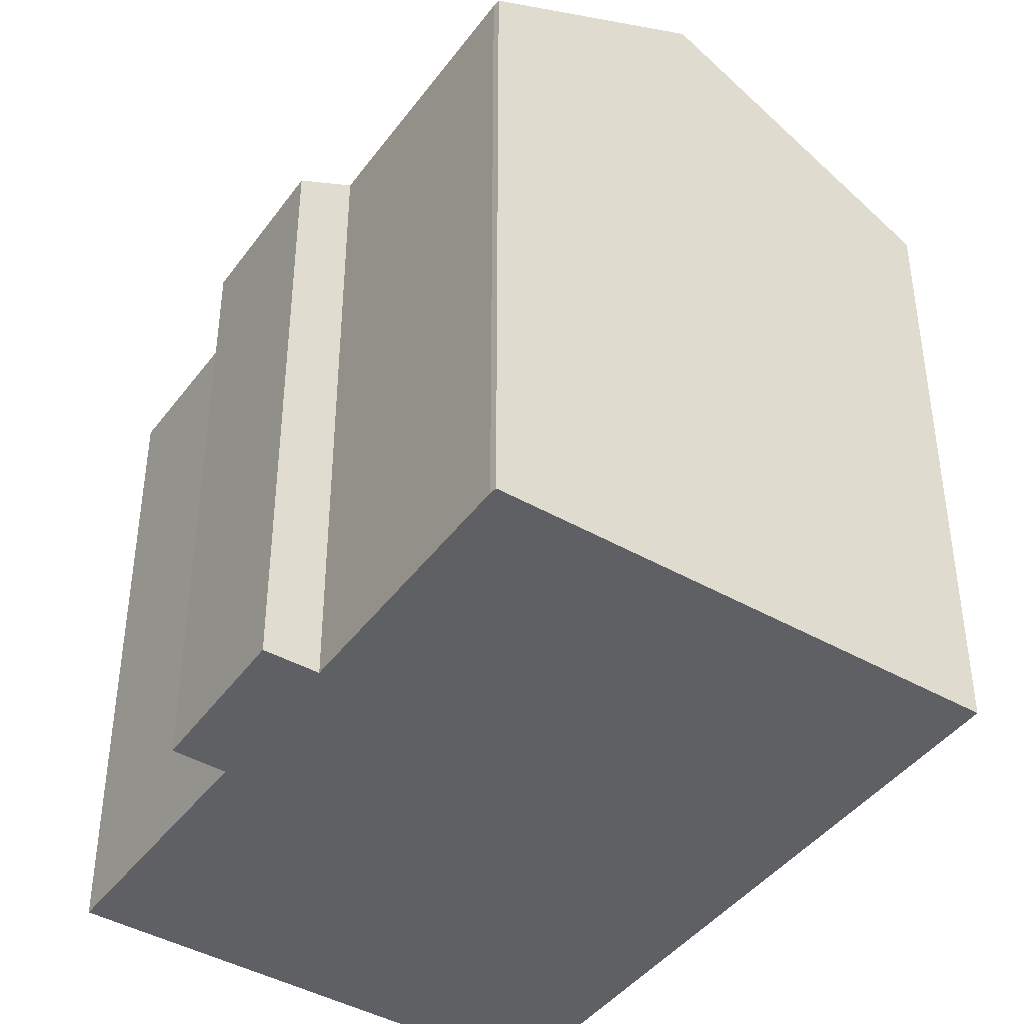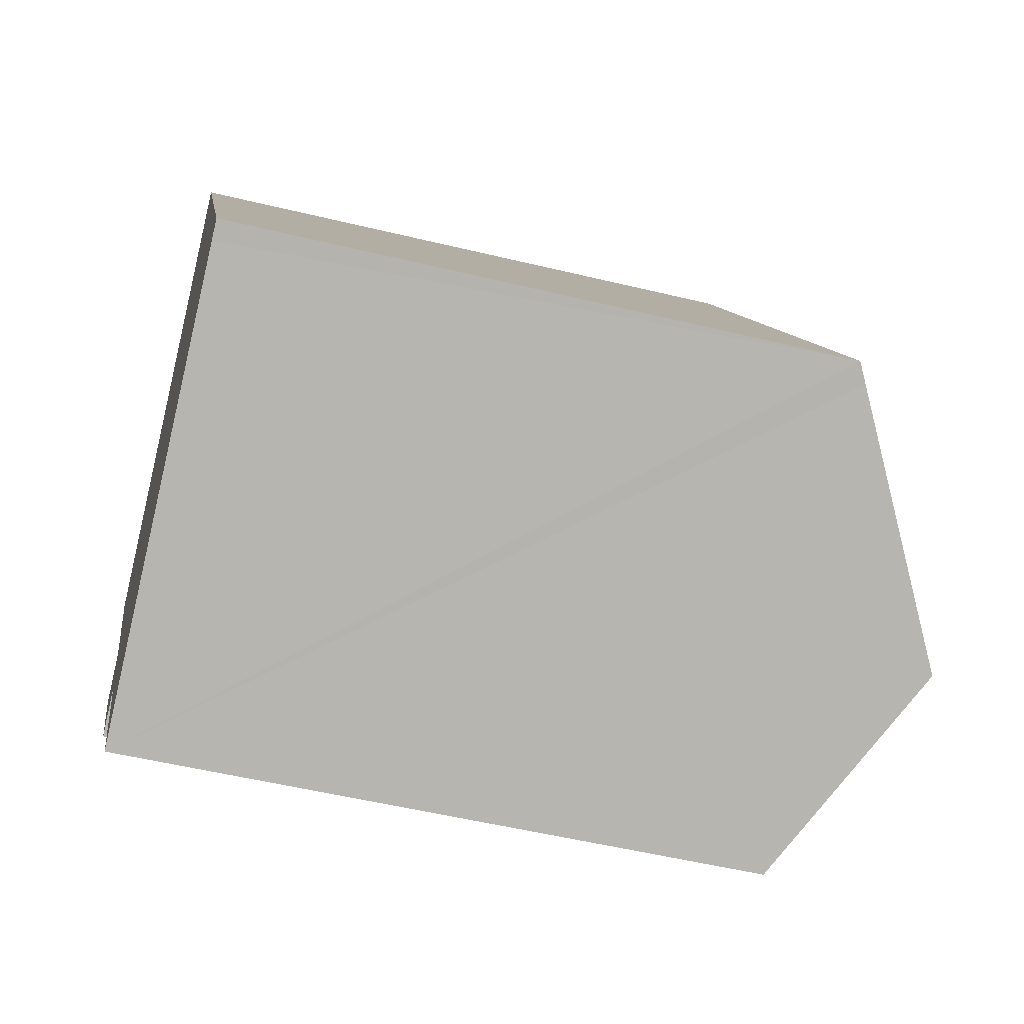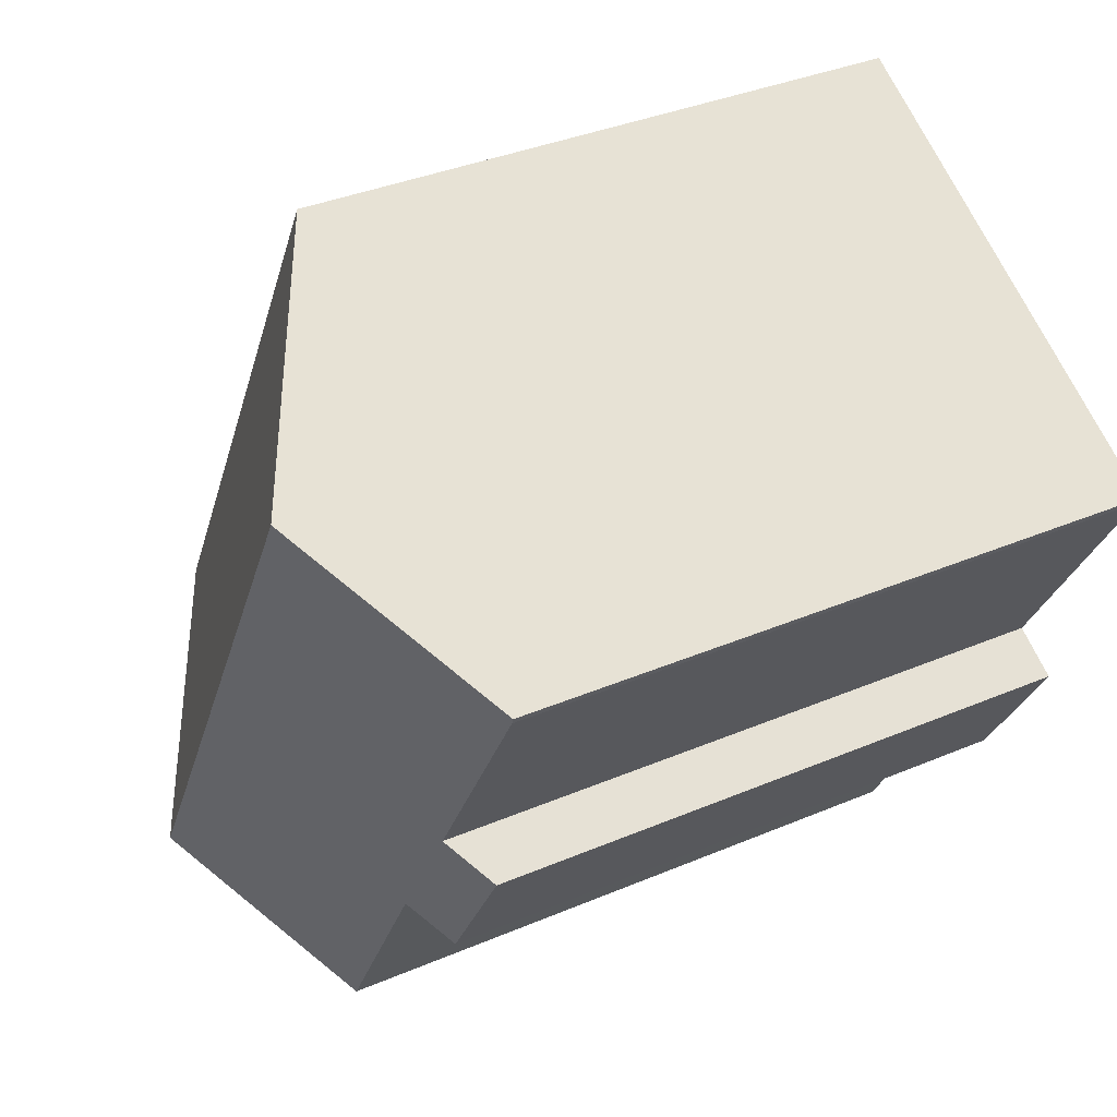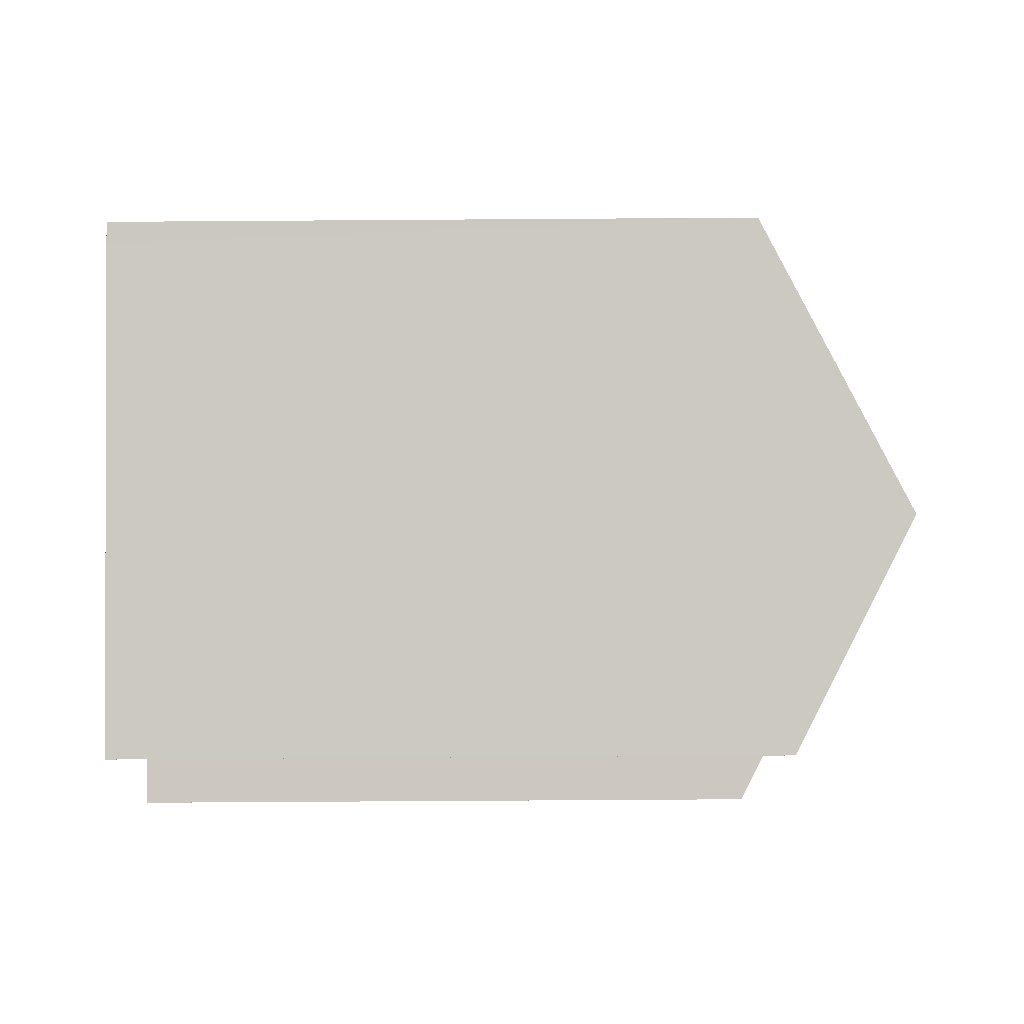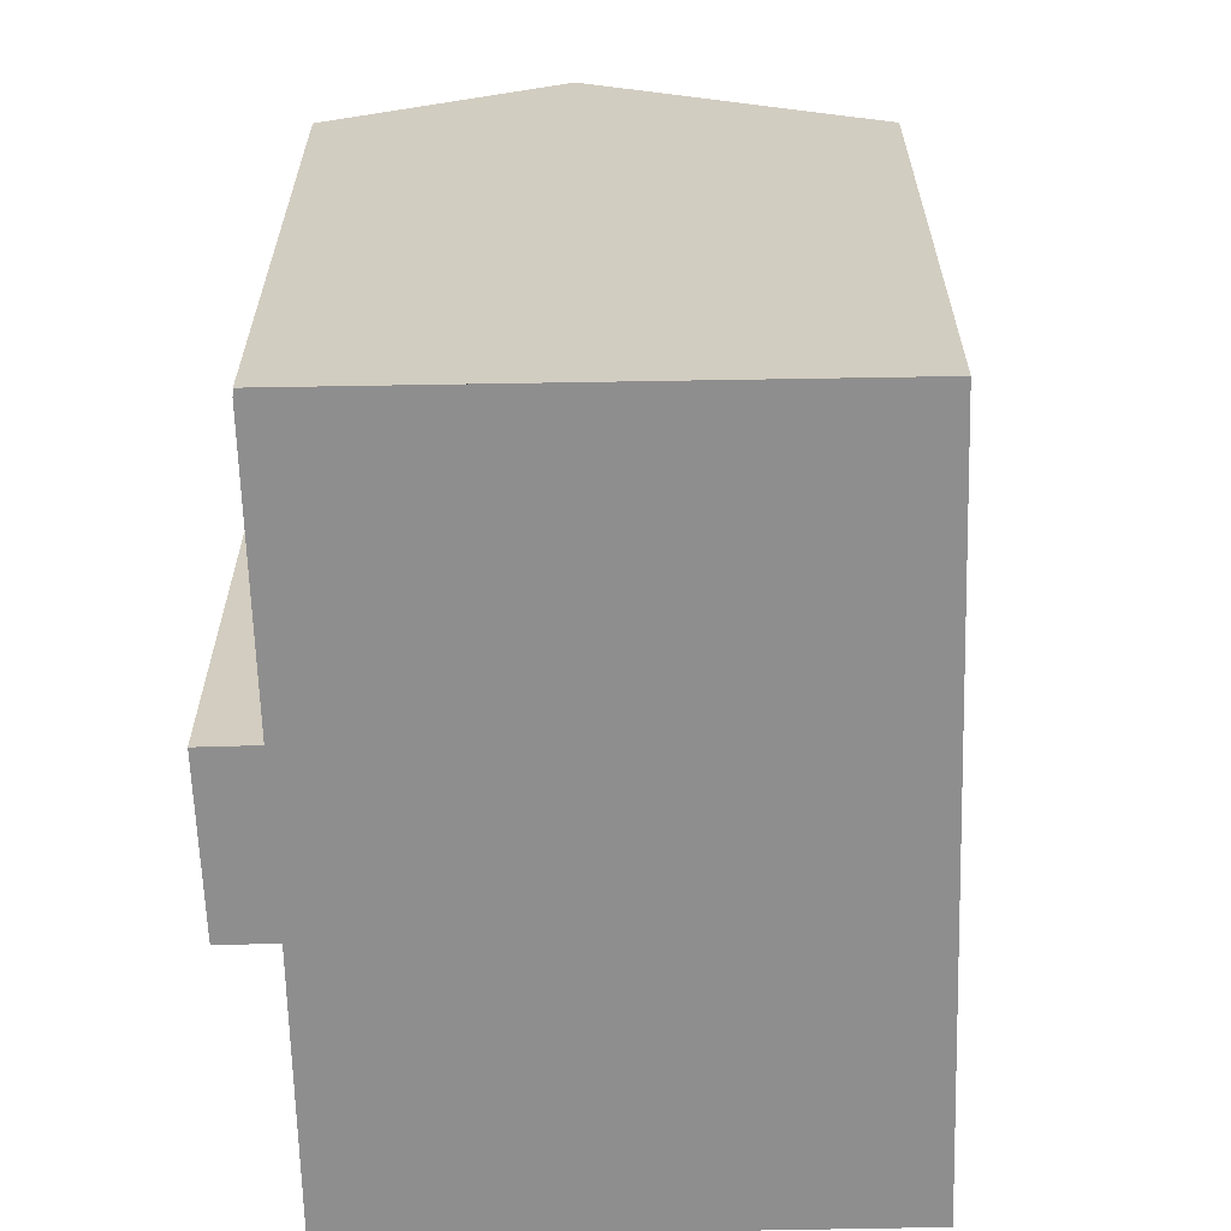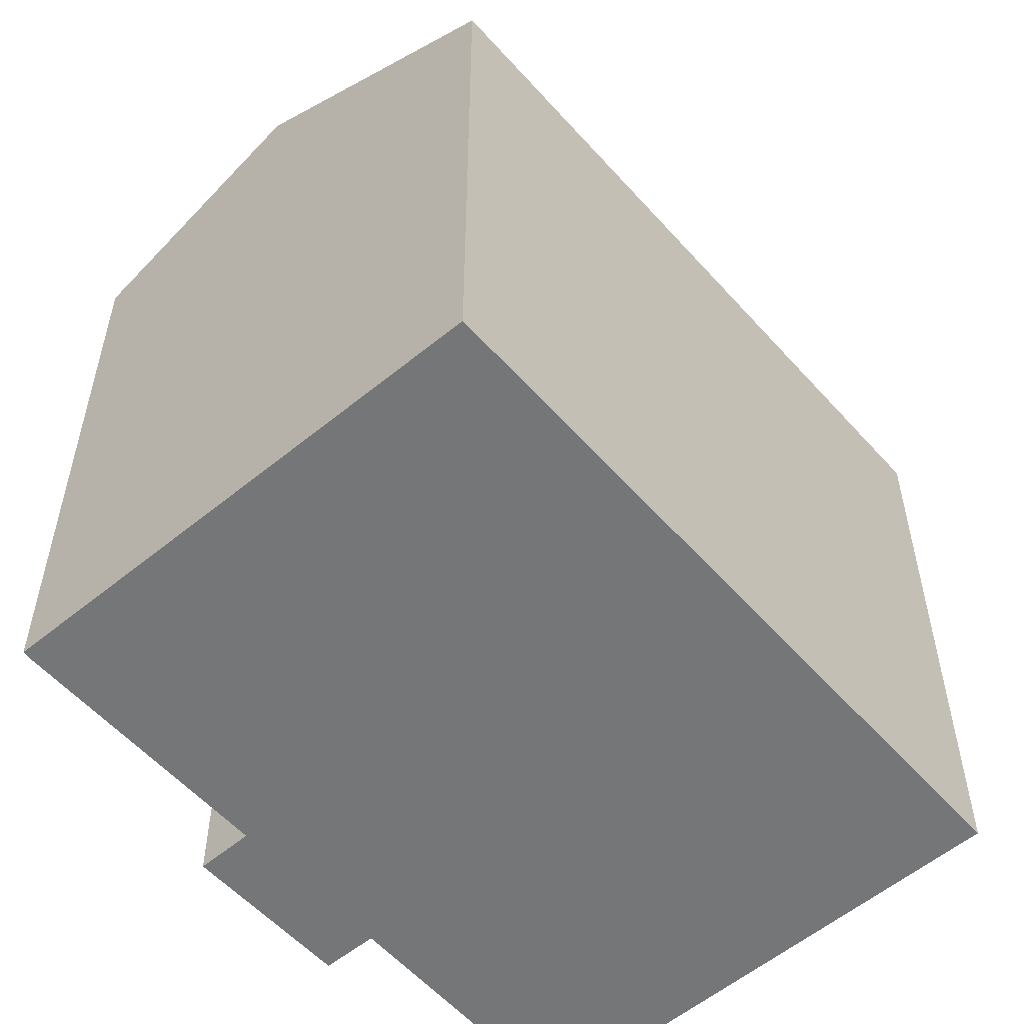
<metadata>
{"format":"obj","ext":"obj","renderer":"f3d","projection":"perspective","resolution":1024,"background":"white","views":[{"elev":-42.8,"azim":-63.2,"up":"+Y"},{"elev":-52.2,"azim":75.3,"up":"+Z"},{"elev":36.2,"azim":-119.1,"up":"+Z"},{"elev":-64.2,"azim":90.4,"up":"+Z"},{"elev":-65.0,"azim":-27.9,"up":"+Y"},{"elev":-56.8,"azim":11.6,"up":"+Y"}]}
</metadata>
<code>
v  5.576 21.32 3.076
v  0.086 18.02 -0.193
v  0 18.03 1.104e-15
v  3.853 18.05 -6.747
v  15.37 21.32 -14.27
v  6.19 18.07 -10.81
v  4.854 17.28 -11.53
v  9.864 18.07 -17.33
v  2.496 17.24 -7.518
v  22.26 17.25 -10.44
v  12.48 17.25 6.884
v  21.76 17.54 -10.71
v  9.864 1.061e-15 -17.33
v  21.76 6.559e-16 -10.71
v  22.26 6.393e-16 -10.44
v  15.37 8.735e-16 -14.27
v  6.19 6.618e-16 -10.81
v  4.854 7.063e-16 -11.53
v  2.496 4.603e-16 -7.518
v  3.853 4.131e-16 -6.747
v  0.086 1.182e-17 -0.193
v  0 0 0
v  12.48 -4.215e-16 6.884
v  5.576 -1.884e-16 3.076
g defaultobject
f 1 2 3
f 2 1 4
f 4 1 5
f 4 5 6
f 4 6 7
f 6 5 8
f 7 9 4
f 10 1 11
f 1 10 12
f 1 12 5
f 12 8 5
f 8 12 13
f 13 12 10
f 13 10 14
f 14 10 15
f 13 14 16
f 17 7 6
f 7 17 18
f 8 17 6
f 17 8 13
f 18 9 7
f 9 18 19
f 20 2 4
f 2 20 21
f 2 22 3
f 22 2 21
f 9 20 4
f 20 9 19
f 3 11 1
f 11 3 22
f 11 22 23
f 23 22 24
f 23 10 11
f 10 23 15
f 18 20 19
f 21 24 22
f 24 21 23
f 23 21 15
f 15 21 20
f 15 20 17
f 17 20 18
f 15 17 14
f 14 17 13
f 14 13 16

</code>
